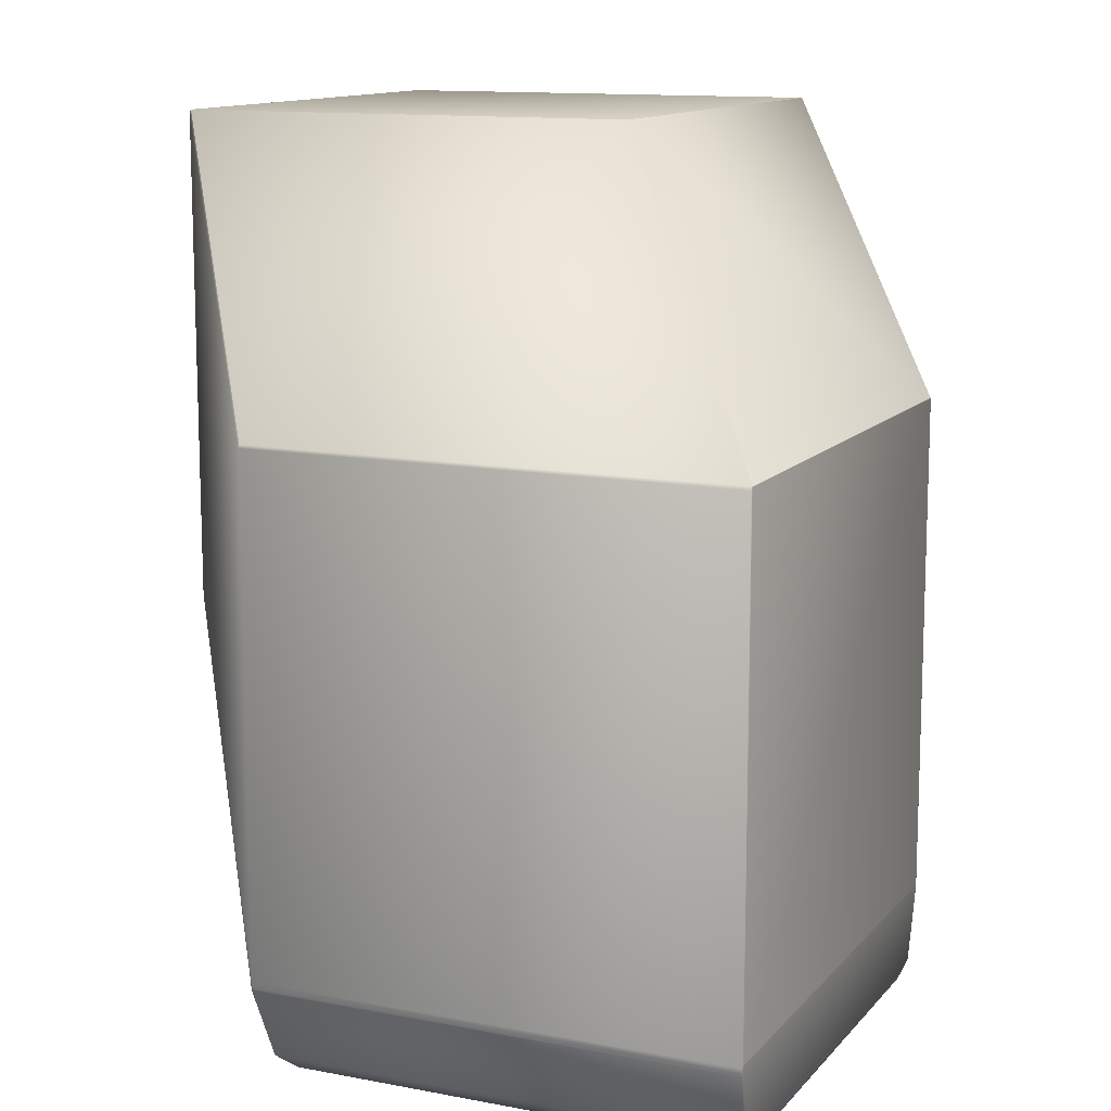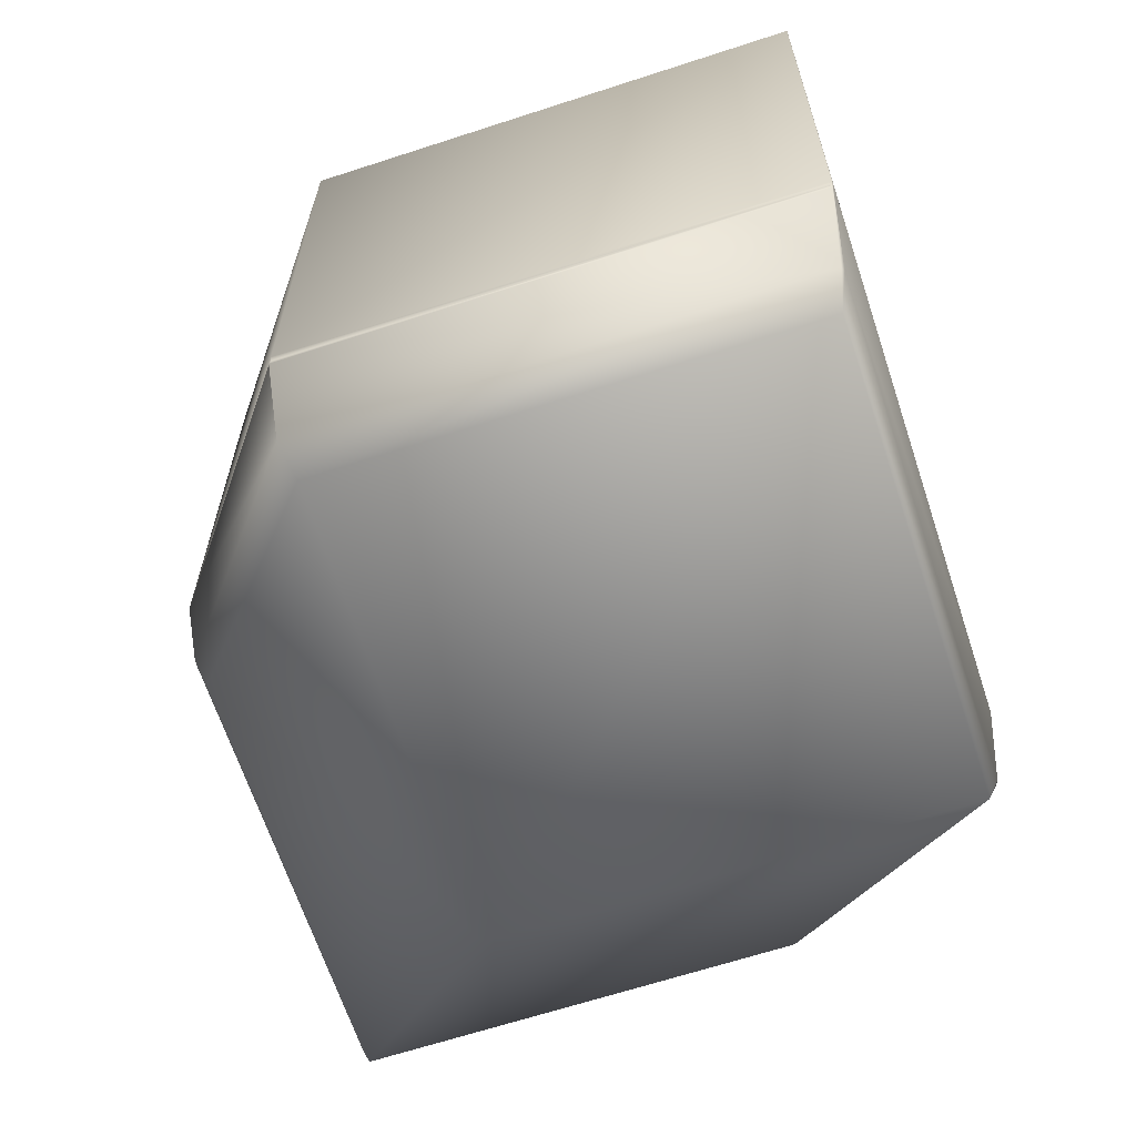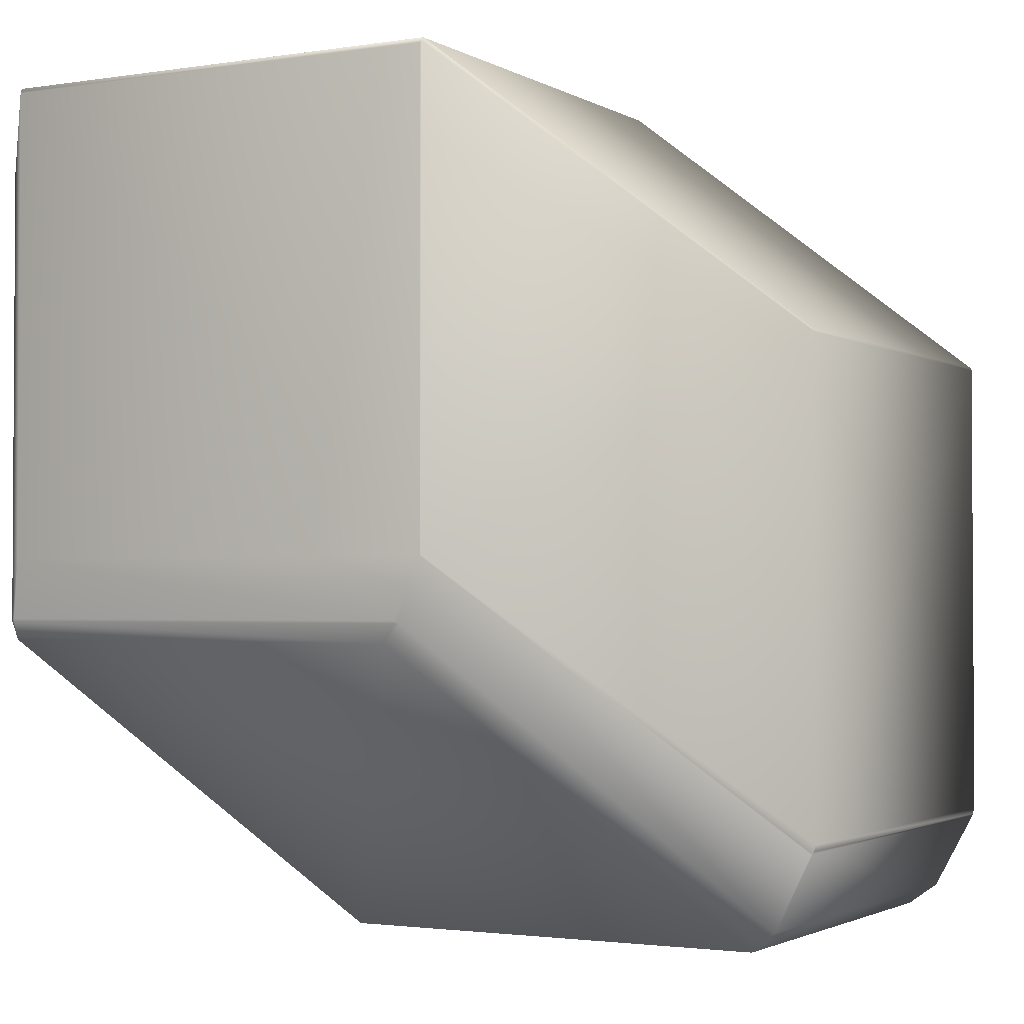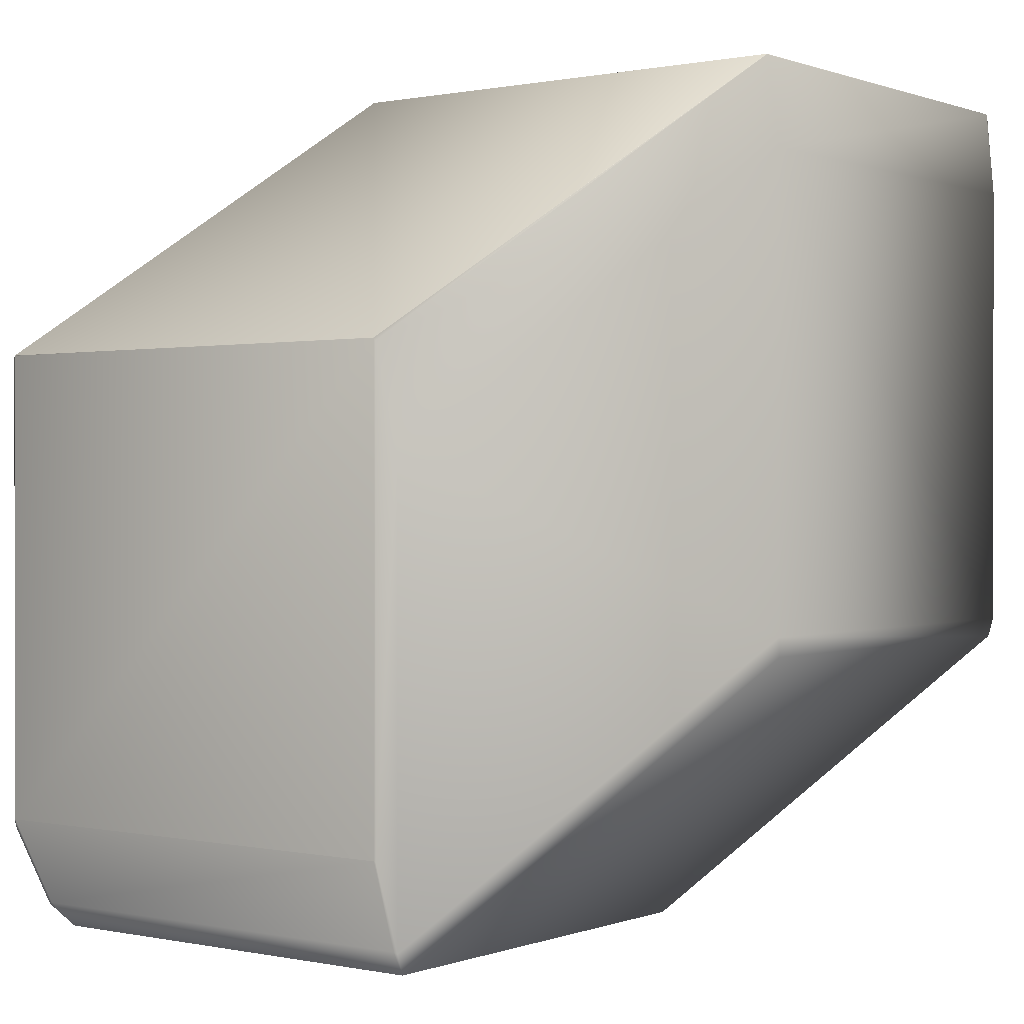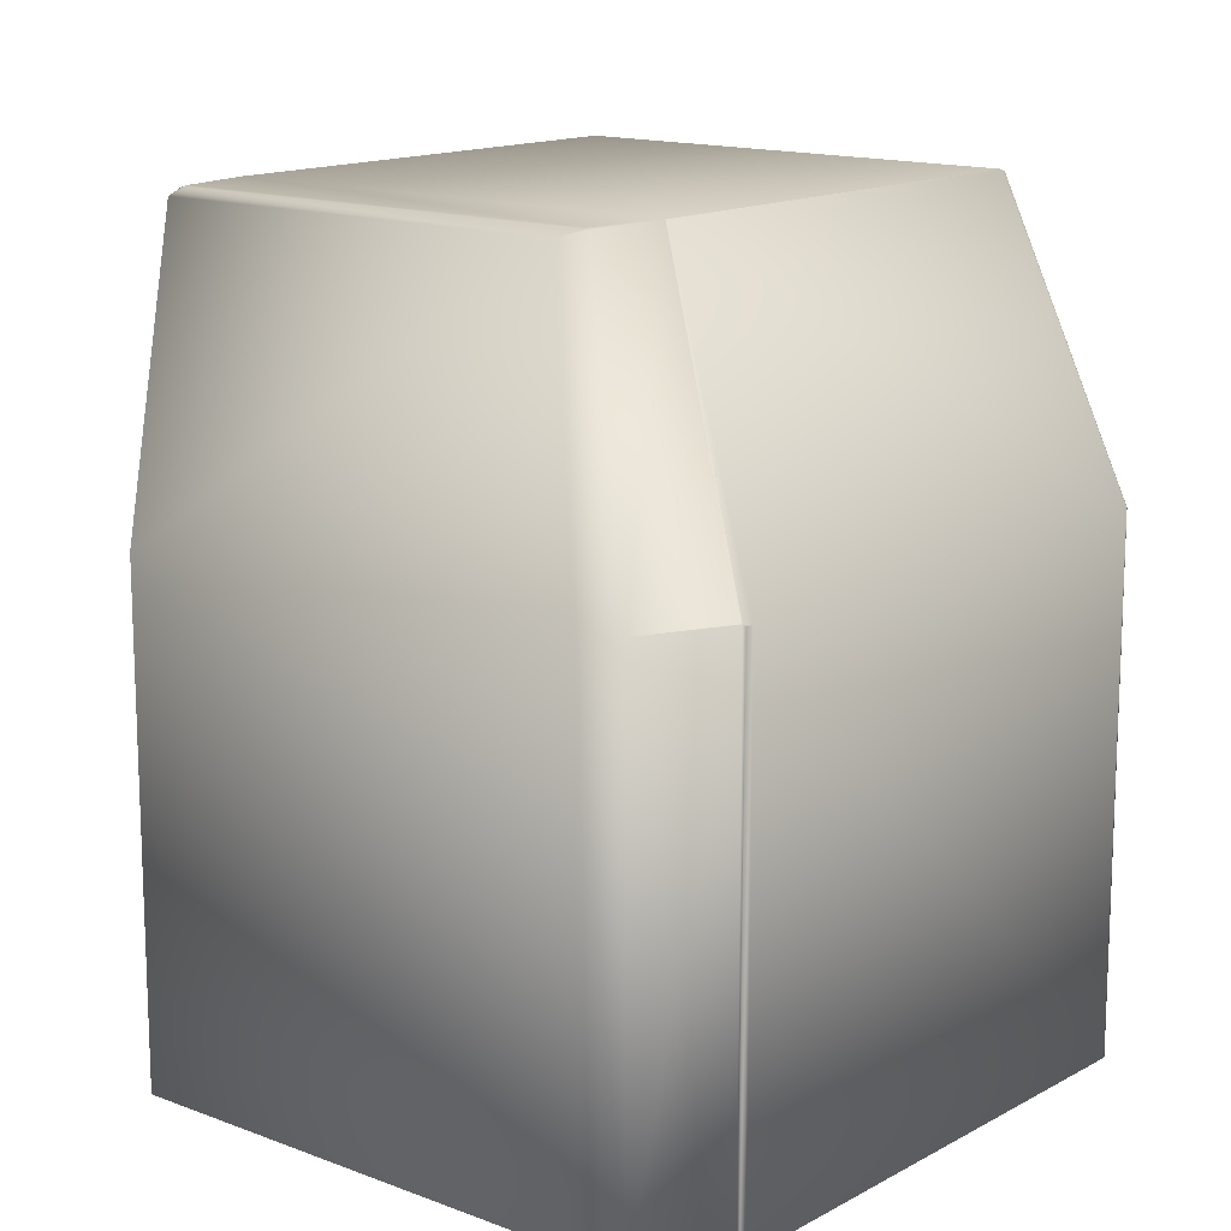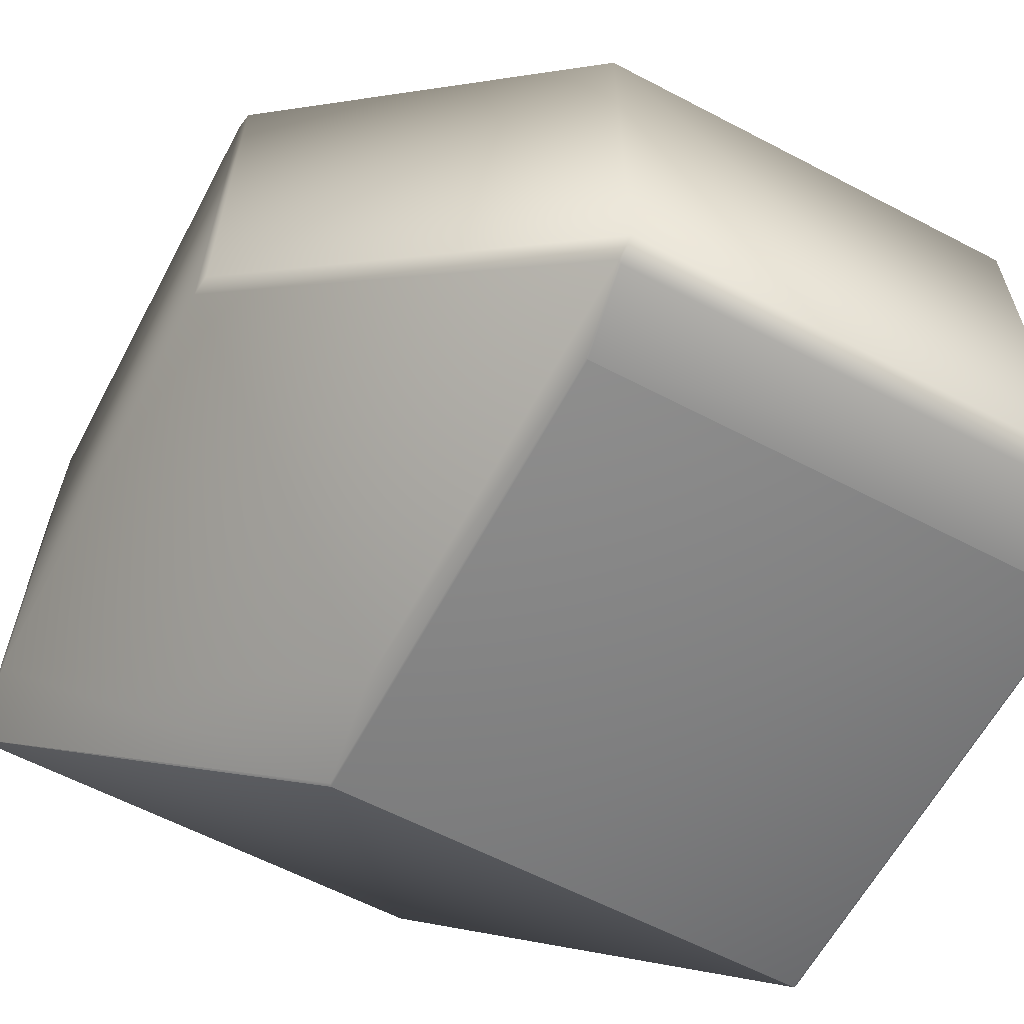
<metadata>
{"format":"obj","ext":"obj","renderer":"f3d","projection":"perspective","resolution":1024,"background":"white","views":[{"elev":12.3,"azim":114.2,"up":"+Y"},{"elev":-65.2,"azim":108.2,"up":"+Y"},{"elev":-2.0,"azim":29.0,"up":"+Y"},{"elev":0.4,"azim":-143.0,"up":"+Y"},{"elev":14.3,"azim":40.0,"up":"+Z"},{"elev":-61.6,"azim":-28.0,"up":"+Z"}]}
</metadata>
<code>
v 0.4187 -0.1155 0.5825
v 0.4189 -0.1151 0.5824
v 0.3088 -0.1151 0.5824
v 0.4187 -0.2252 0.5825
v 0.4189 -0.2251 0.5824
v 0.3089 -0.1155 0.5825
v 0.4191 -0.1143 0.5819
v 0.4191 -0.1143 0.5819
v 0.3088 -0.1143 0.5819
v 0.4876 -0.1761 0.5307
v 0.4873 -0.1755 0.5306
v 0.4191 -0.1143 0.5819
v 0.3088 -0.1143 0.5819
v 0.4873 -0.1754 0.5306
v 0.4191 -0.1143 0.5819
v 0.3088 -0.1143 0.5819
v 0.4191 -0.1143 0.4767
v 0.4191 -0.1143 0.4767
v 0.3088 -0.1143 0.4767
v 0.3088 -0.1143 0.4767
v 0.4873 -0.1754 0.4232
v 0.4873 -0.1754 0.4232
v 0.3742 -0.1754 0.4232
v 0.4084 -0.2441 0.58
v 0.4119 -0.2398 0.5816
v 0.3073 -0.2398 0.5816
v 0.4131 -0.2397 0.5815
v 0.3071 -0.2441 0.58
v 0.3701 -0.3122 0.5291
v 0.4718 -0.3122 0.5291
v 0.4783 -0.3073 0.5311
v 0.4118 -0.2392 0.5818
v 0.3074 -0.2392 0.5818
v 0.3089 -0.2252 0.5825
v 0.4868 -0.2898 0.5312
v 0.4871 -0.2898 0.5311
v 0.4876 -0.2878 0.5307
v 0.3065 -0.1343 0.5815
v 0.3087 -0.1144 0.5819
v 0.3065 -0.1343 0.4781
v 0.3065 -0.2397 0.5815
v 0.3087 -0.1143 0.5819
v 0.3087 -0.1144 0.4767
v 0.3087 -0.1143 0.4767
v 0.3088 -0.1143 0.4767
v 0.3736 -0.1761 0.4233
v 0.3065 -0.2397 0.4781
v 0.3699 -0.2004 0.4261
v 0.3741 -0.1755 0.4232
v 0.3741 -0.1755 0.4232
v 0.3741 -0.1754 0.4232
v 0.3071 -0.2441 0.4793
v 0.3699 -0.3073 0.4261
v 0.3701 -0.3122 0.4281
v 0.4876 -0.1761 0.4233
v 0.4873 -0.1755 0.4232
v 0.4873 -0.1755 0.4232
v 0.4876 -0.2878 0.4233
v 0.4873 -0.2874 0.4232
v 0.4718 -0.3122 0.4281
v 0.4783 -0.3073 0.4261
v 0.4873 -0.2892 0.5306
v 0.4871 -0.2898 0.4235
v 0.4873 -0.2892 0.4238
v 0.4773 -0.3068 0.4256
v 0.3706 -0.3068 0.4256
v 0.4873 -0.2875 0.4232
v 0.3741 -0.2875 0.4232
v 0.3741 -0.2874 0.4232
v 0.3736 -0.2878 0.4233
f 1 2 3
f 1 4 5
f 1 5 2
f 1 6 4
f 1 3 6
f 2 7 8
f 2 8 9
f 2 5 10
f 2 9 3
f 2 10 7
f 7 10 11
f 7 11 8
f 8 12 13
f 8 13 9
f 8 11 14
f 8 14 12
f 12 15 16
f 12 17 15
f 12 16 13
f 12 14 17
f 15 17 18
f 15 18 16
f 17 19 20
f 17 20 18
f 17 14 21
f 17 21 22
f 17 22 23
f 17 23 19
f 18 20 16
f 24 25 26
f 24 27 25
f 24 28 29
f 24 26 28
f 24 30 31
f 24 31 27
f 24 29 30
f 25 27 32
f 25 32 33
f 25 33 26
f 27 4 32
f 27 31 4
f 32 4 34
f 32 34 33
f 4 6 34
f 4 31 35
f 4 35 5
f 5 35 36
f 5 36 37
f 5 37 10
f 38 6 3
f 38 3 39
f 38 39 40
f 38 40 41
f 38 41 34
f 38 34 6
f 3 42 39
f 3 9 42
f 39 42 43
f 39 43 40
f 42 9 44
f 42 44 43
f 9 13 45
f 9 45 44
f 13 16 19
f 13 19 45
f 16 20 19
f 40 43 46
f 40 47 41
f 40 48 47
f 40 46 48
f 43 44 46
f 44 45 49
f 44 50 46
f 44 49 50
f 45 19 51
f 45 51 49
f 19 23 51
f 28 26 41
f 28 41 47
f 28 52 29
f 28 47 52
f 26 33 41
f 41 33 34
f 52 47 53
f 52 54 29
f 52 53 54
f 47 48 53
f 10 14 11
f 10 55 14
f 10 37 55
f 14 55 21
f 55 56 57
f 55 57 21
f 55 37 58
f 55 58 59
f 55 59 56
f 56 59 50
f 56 50 49
f 56 49 57
f 57 49 51
f 57 51 21
f 21 51 23
f 21 23 22
f 30 60 61
f 30 61 31
f 30 29 60
f 31 36 35
f 31 61 36
f 36 62 37
f 36 61 63
f 36 63 62
f 62 63 64
f 62 64 37
f 37 64 58
f 60 65 61
f 60 29 54
f 60 54 66
f 60 66 65
f 61 65 63
f 65 67 63
f 65 66 68
f 65 68 67
f 63 58 64
f 63 67 58
f 58 67 59
f 67 68 69
f 67 69 59
f 59 69 50
f 48 46 70
f 48 70 53
f 46 50 69
f 46 69 70
f 54 53 66
f 53 70 66
f 66 70 68
f 70 69 68

</code>
